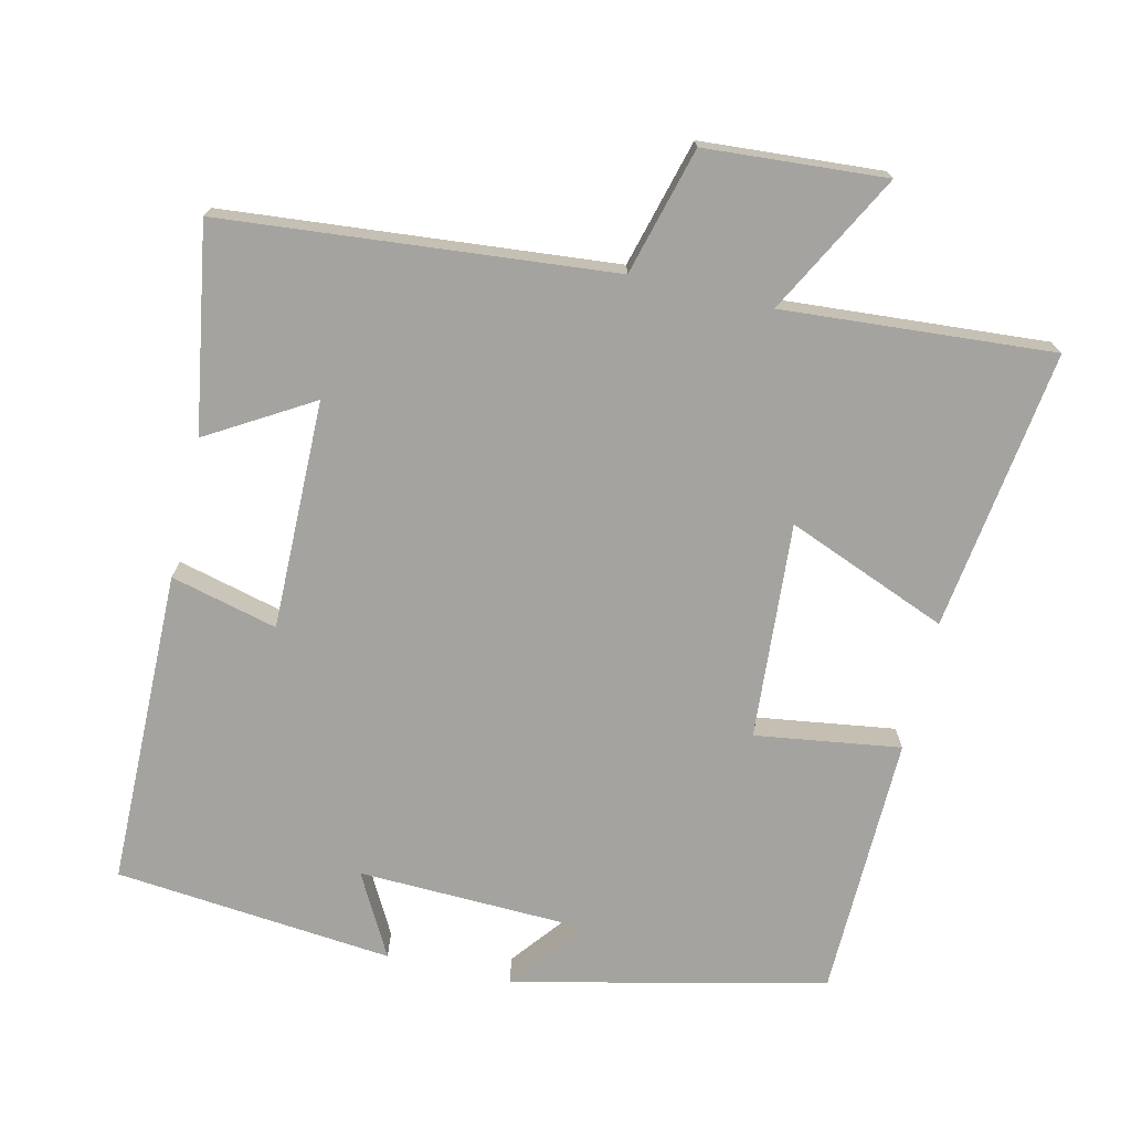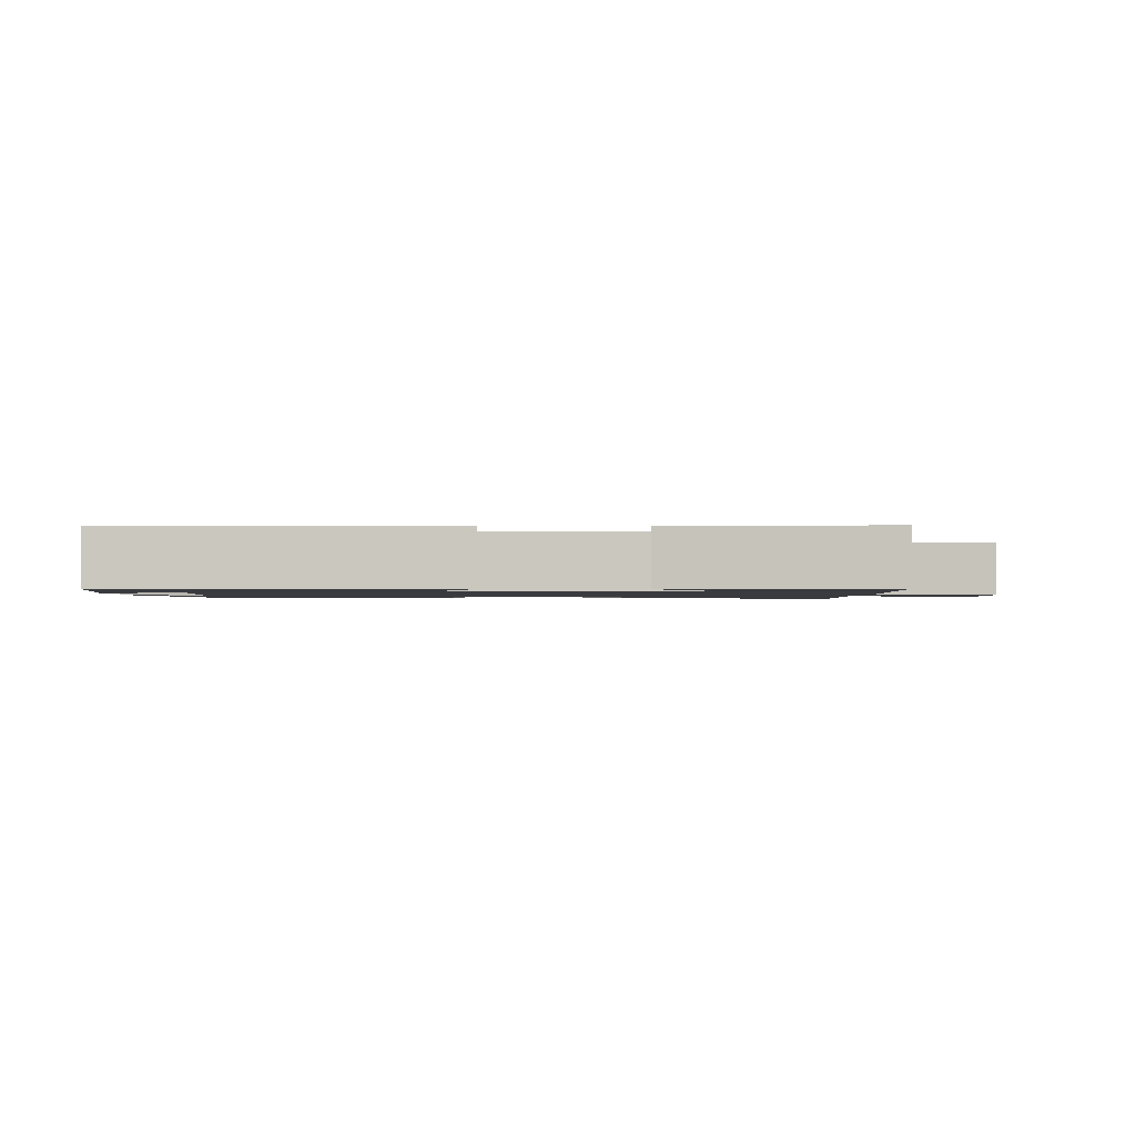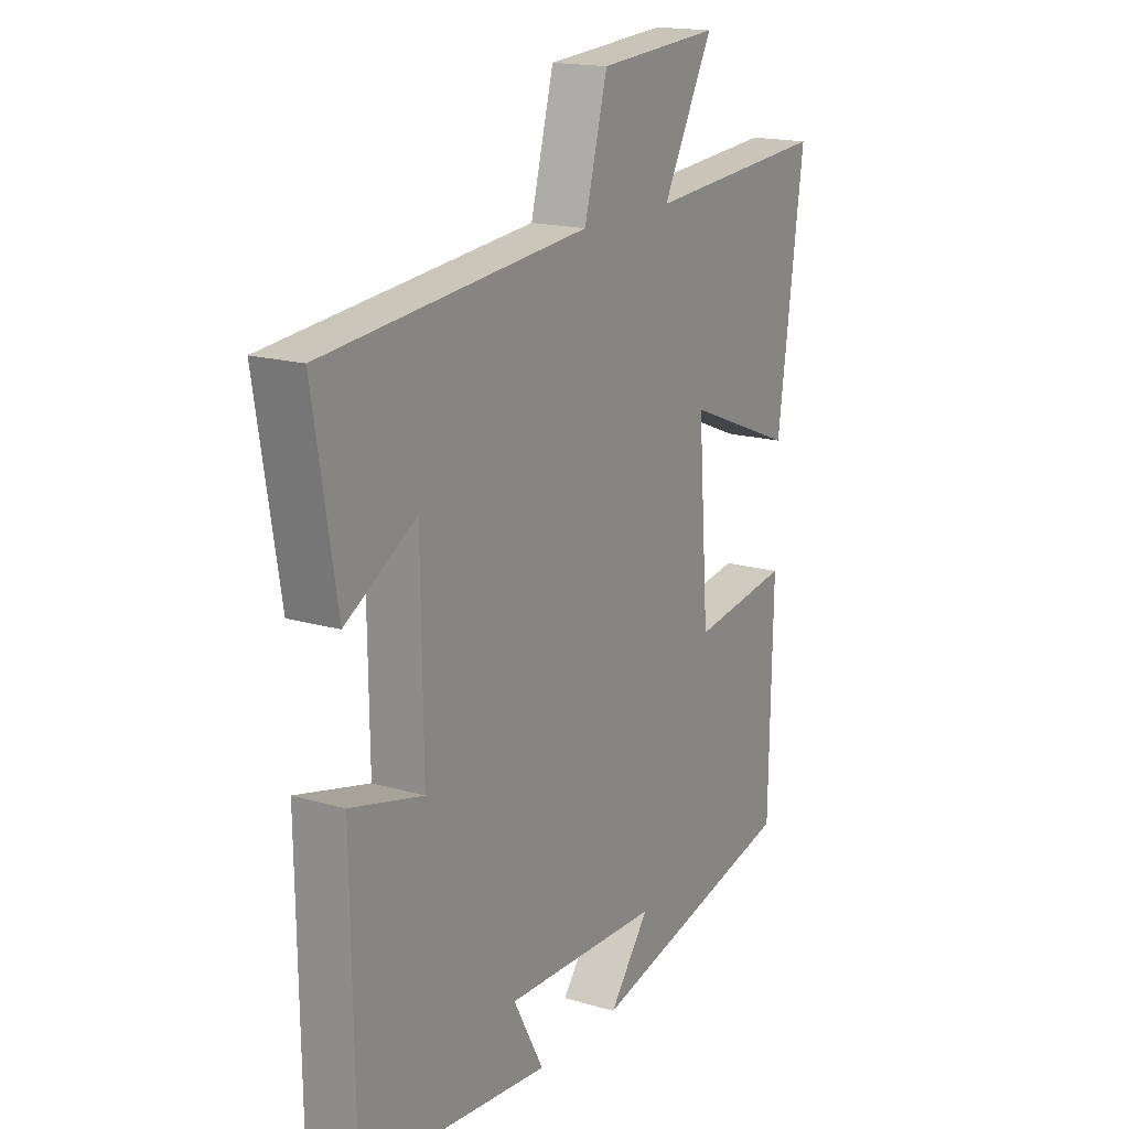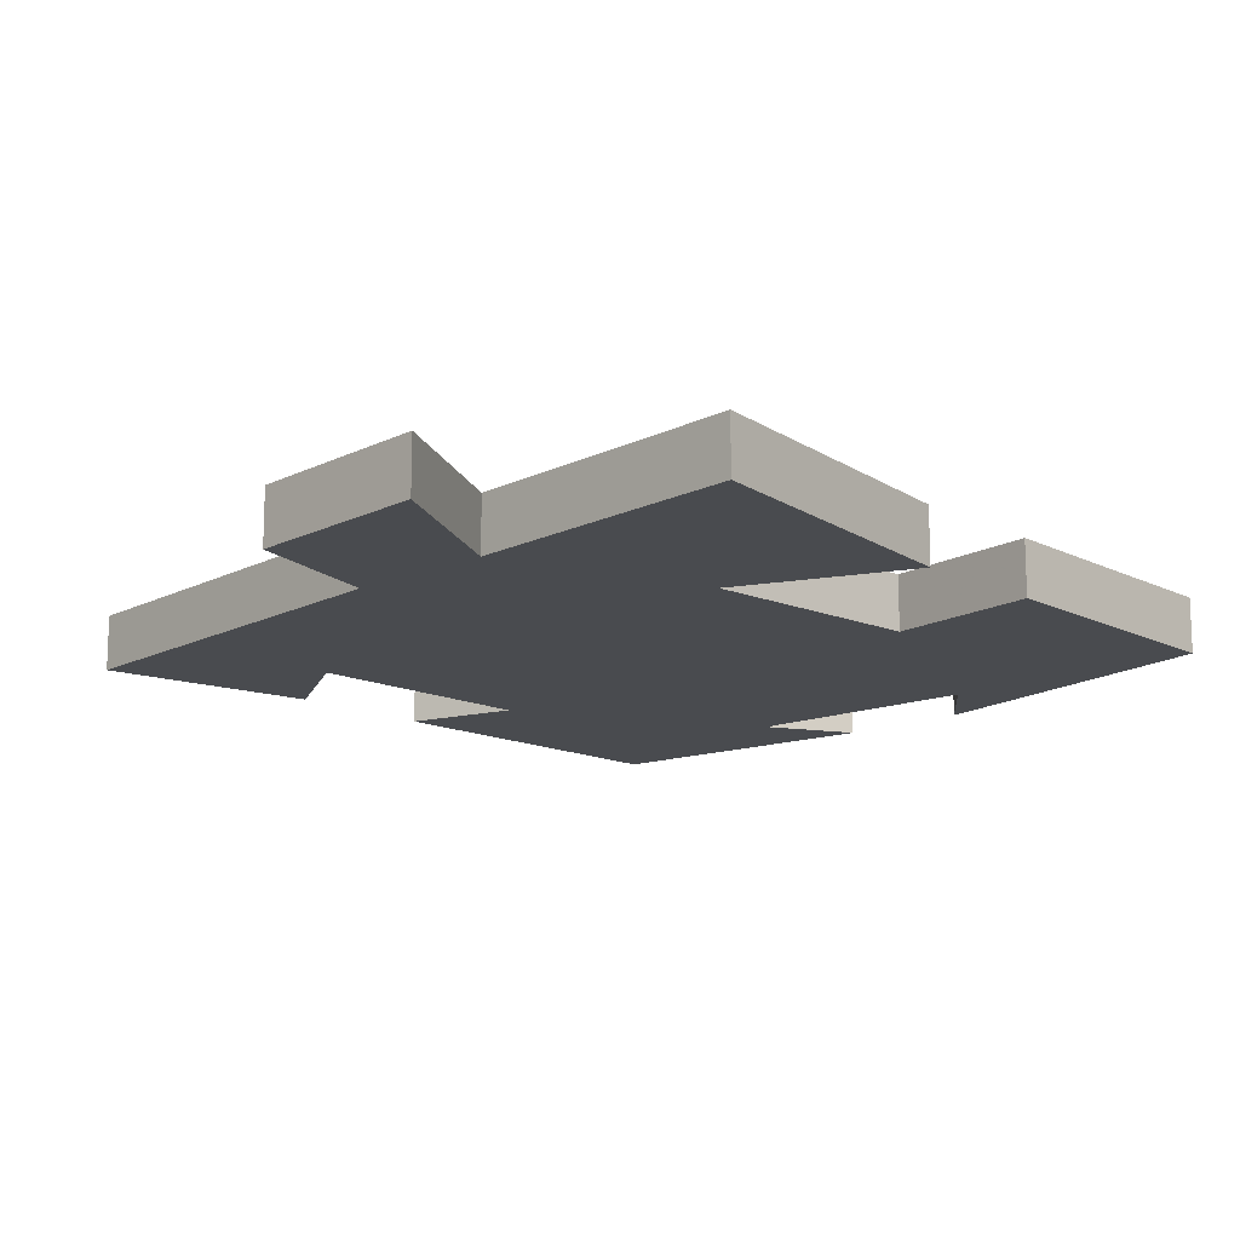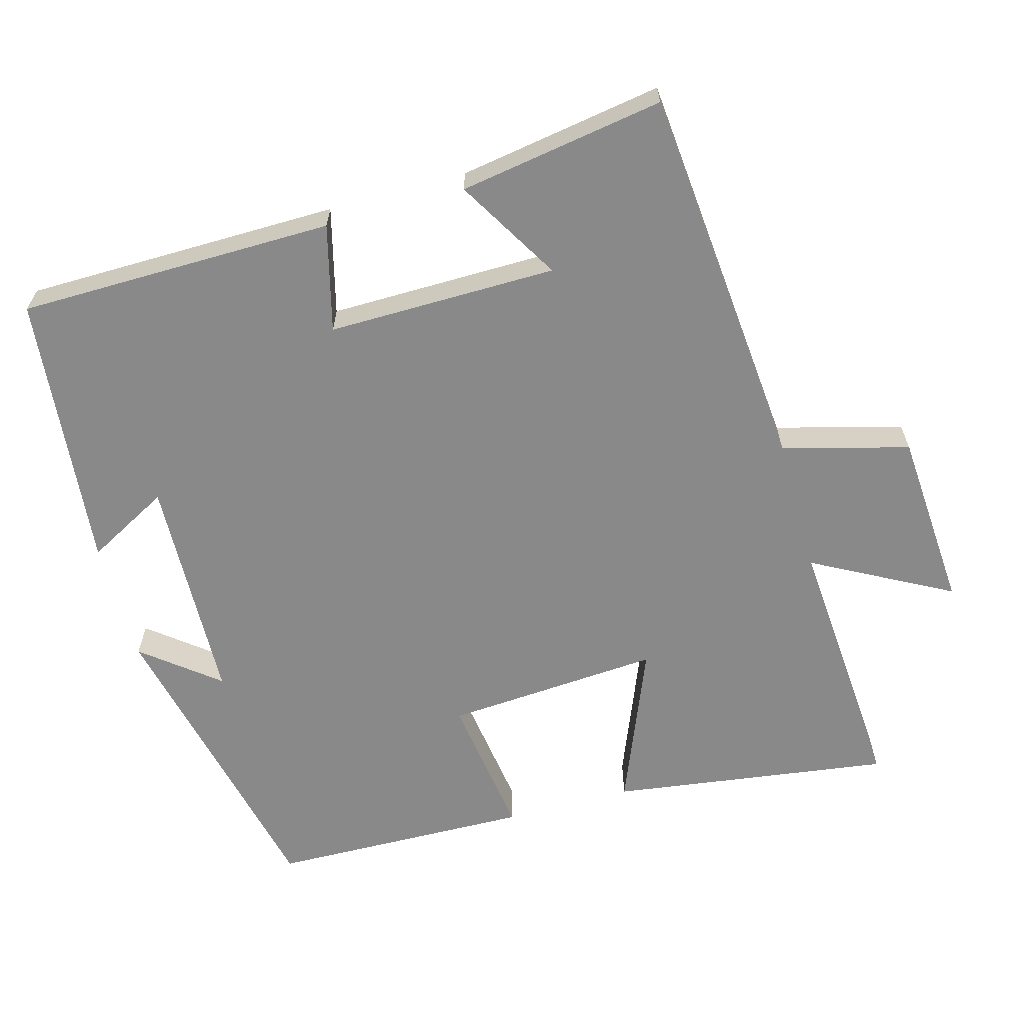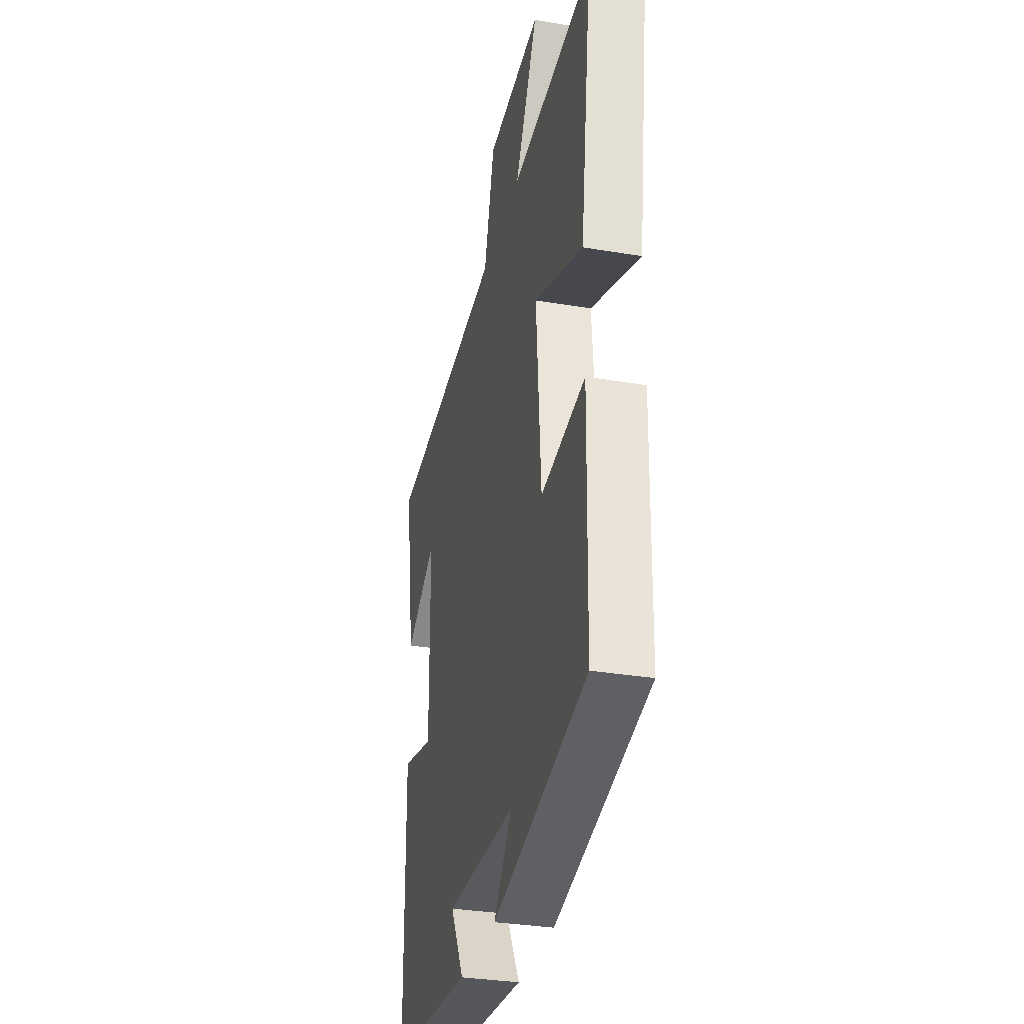
<metadata>
{"format":"obj","ext":"obj","renderer":"f3d","projection":"perspective","resolution":1024,"background":"white","views":[{"elev":-72.8,"azim":-13.2,"up":"+Y"},{"elev":-1.3,"azim":-92.5,"up":"+Y"},{"elev":17.1,"azim":-59.6,"up":"+Z"},{"elev":-14.0,"azim":43.2,"up":"+Y"},{"elev":-63.3,"azim":-74.7,"up":"+Y"},{"elev":-32.3,"azim":76.7,"up":"+Z"}]}
</metadata>
<code>
v 0.493 0.07 -0.401
v 0.064 0.07 -0.5
v 0.146 0.07 -0.396
v -0.172 0.07 -0.386
v -0.11 0.07 -0.5
v -0.494 0.07 -0.463
v -0.5 0.07 -0.027
v -0.353 0.07 -0.064
v -0.357 0.07 0.252
v -0.5 0.07 0.167
v -0.547 0.07 0.45
v -0.011 0.07 0.5
v 0.036 0.07 0.675
v 0.284 0.07 0.693
v 0.181 0.07 0.5
v 0.553 0.07 0.528
v 0.5 0.07 0.141
v 0.278 0.07 0.23
v 0.3 0.07 -0.068
v 0.5 0.07 -0.039
v 0.493 0 -0.401
v 0.064 0 -0.5
v 0.146 0 -0.396
v -0.172 0 -0.386
v -0.11 0 -0.5
v -0.494 0 -0.463
v -0.5 0 -0.027
v -0.353 0 -0.064
v -0.357 0 0.252
v -0.5 0 0.167
v -0.547 0 0.45
v -0.011 0 0.5
v 0.036 0 0.675
v 0.284 0 0.693
v 0.181 0 0.5
v 0.553 0 0.528
v 0.5 0 0.141
v 0.278 0 0.23
v 0.3 0 -0.068
v 0.5 0 -0.039
f 19 20 1
f 15 16 17 18
f 15 18 19
f 12 13 14 15
f 12 15 19
f 9 10 11 12
f 8 9 12 19
f 6 7 8
f 5 6 8
f 4 5 8
f 8 19 1
f 4 8 1
f 3 4 1
f 1 2 3
f 21 40 39
f 38 37 36 35
f 39 38 35
f 35 34 33 32
f 39 35 32
f 32 31 30 29
f 39 32 29 28
f 28 27 26
f 28 26 25
f 28 25 24
f 21 39 28
f 21 28 24
f 21 24 23
f 23 22 21
f 1 21 22 2
f 2 22 23 3
f 3 23 24 4
f 4 24 25 5
f 5 25 26 6
f 6 26 27 7
f 7 27 28 8
f 8 28 29 9
f 9 29 30 10
f 10 30 31 11
f 11 31 32 12
f 12 32 33 13
f 13 33 34 14
f 14 34 35 15
f 15 35 36 16
f 16 36 37 17
f 17 37 38 18
f 18 38 39 19
f 19 39 40 20
f 20 40 21 1

</code>
